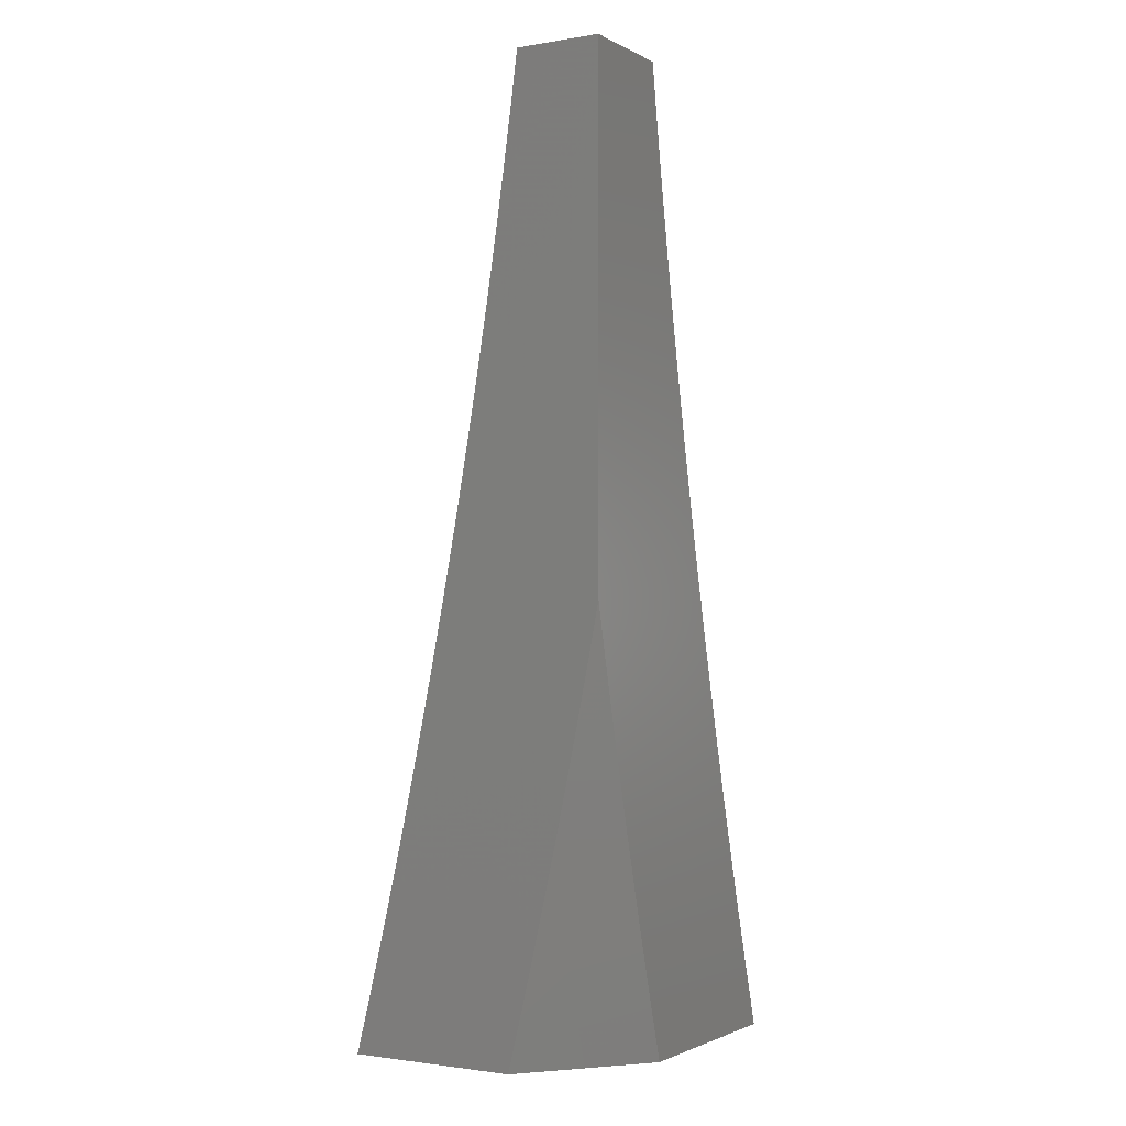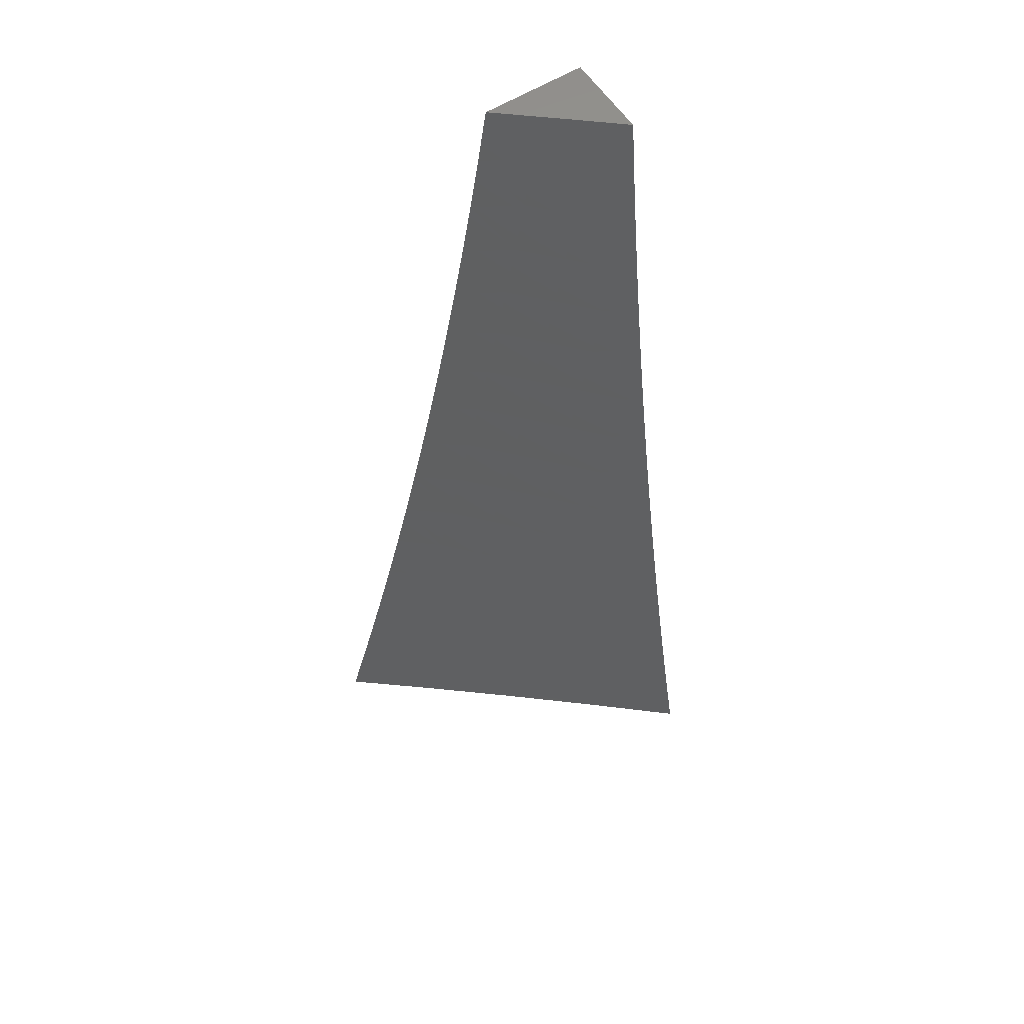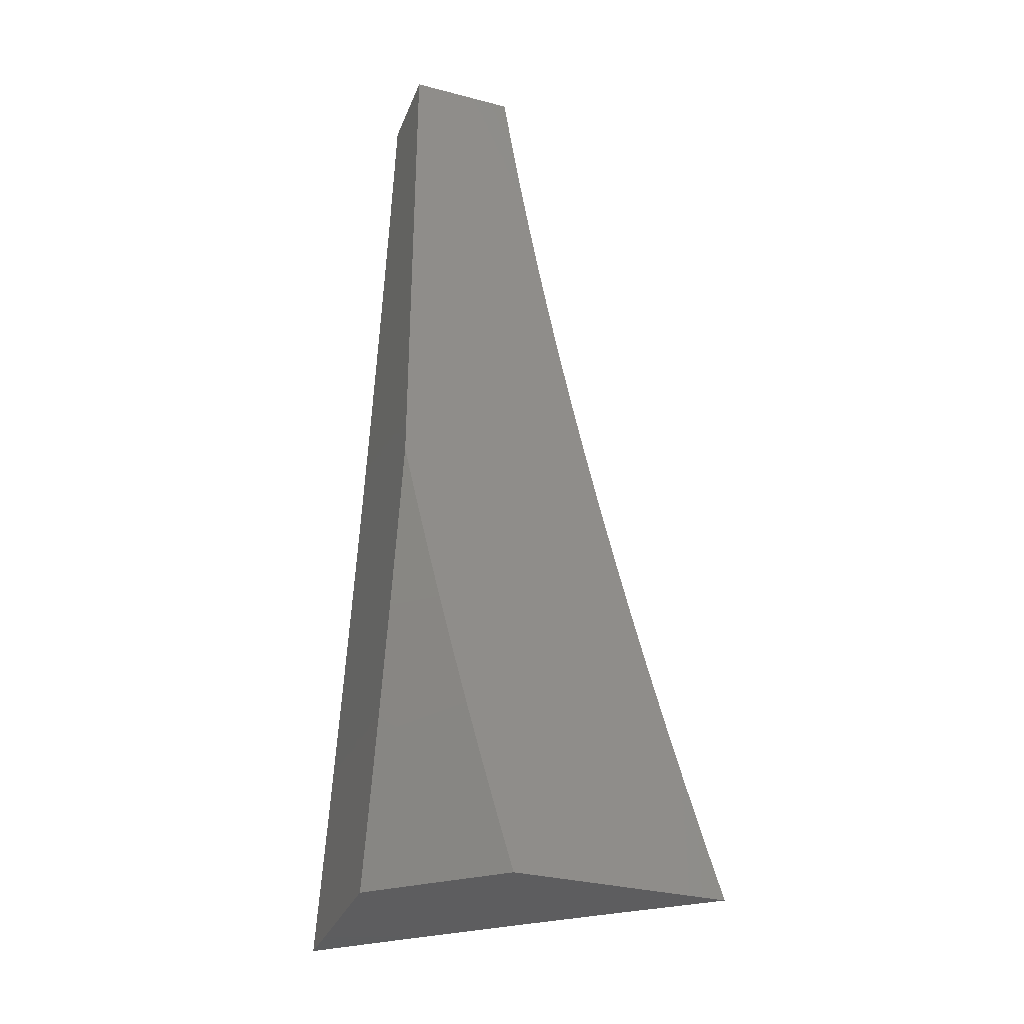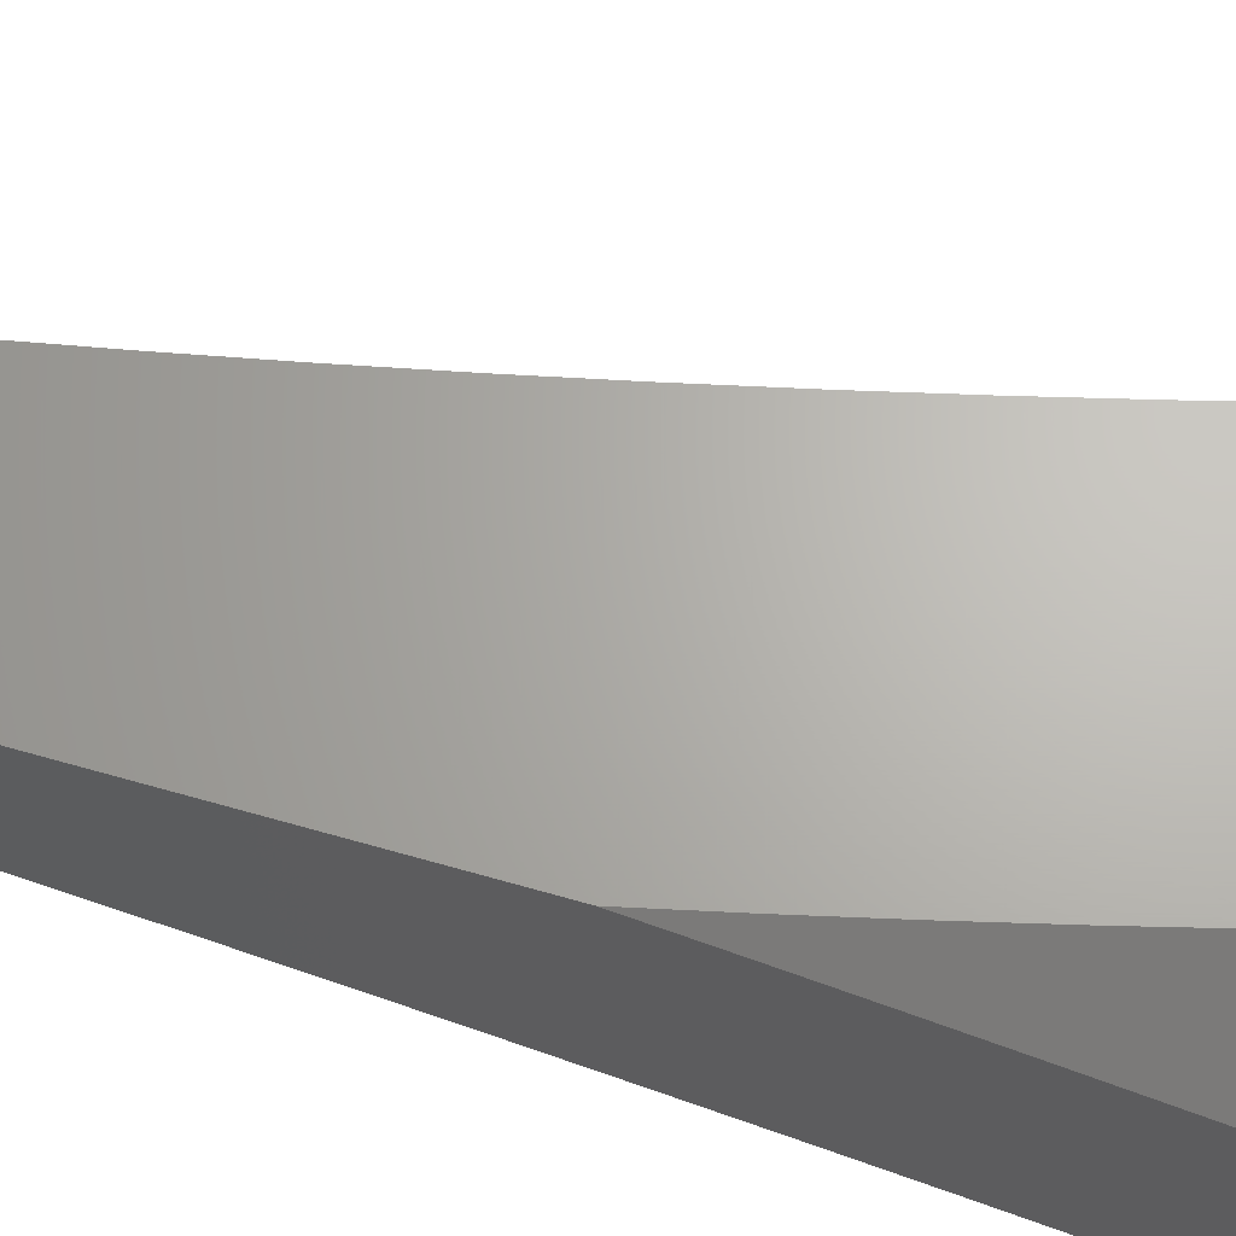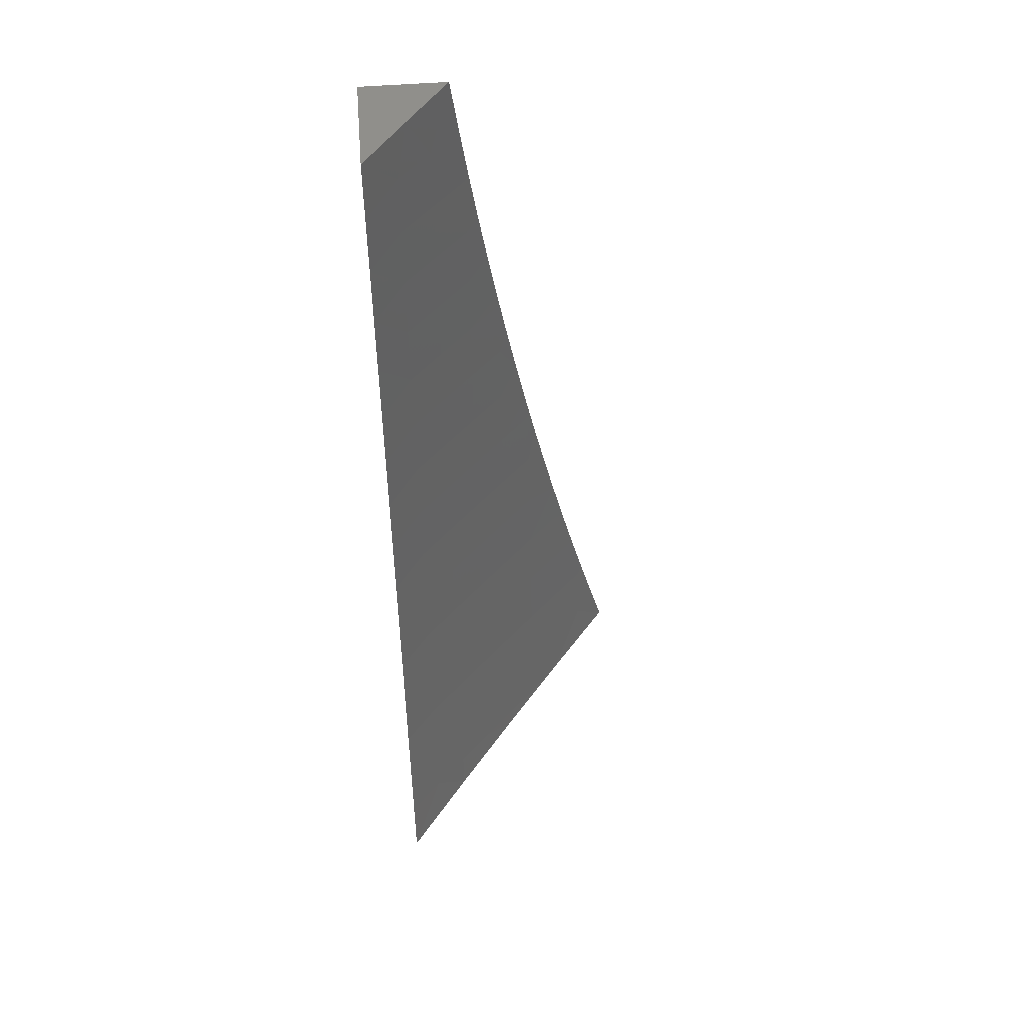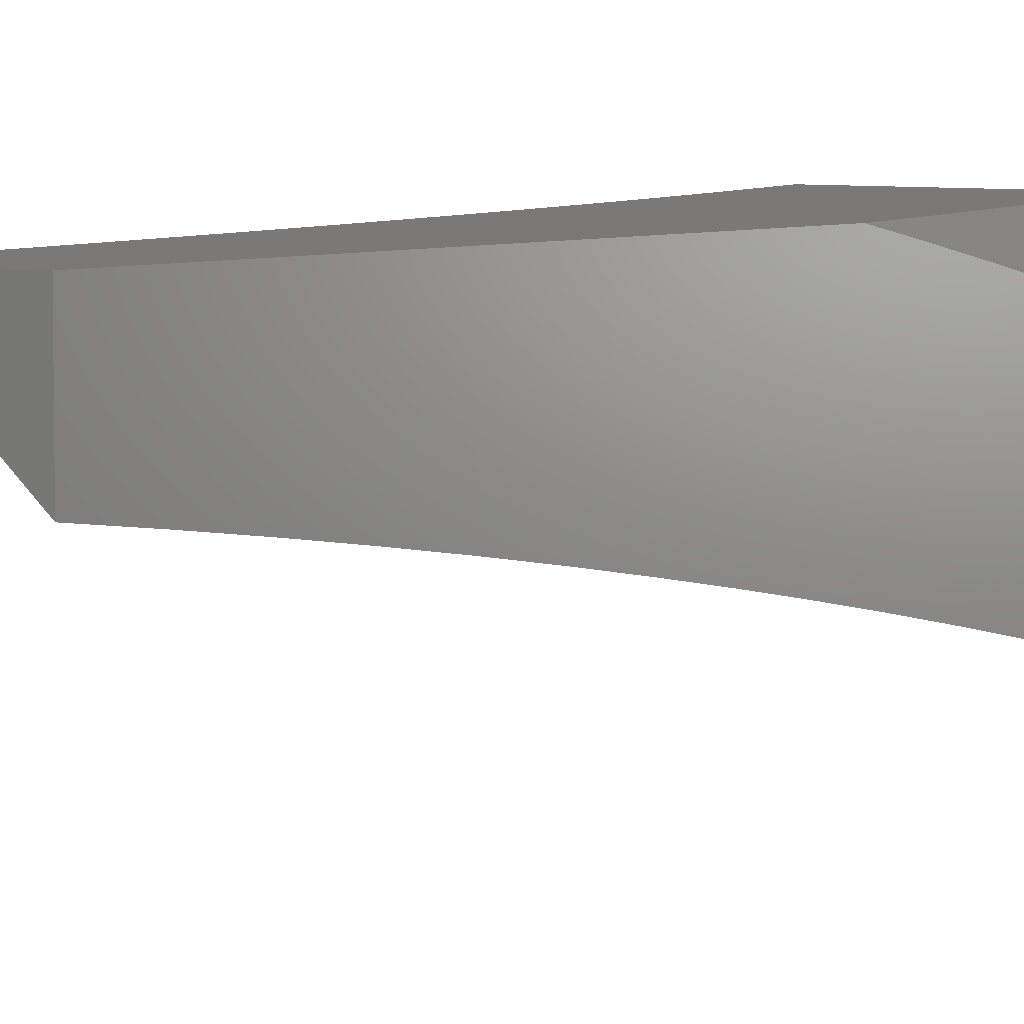
<metadata>
{"format":"stl","ext":"stl","renderer":"f3d","projection":"perspective","resolution":1024,"background":"white","views":[{"elev":-1.7,"azim":-59.4,"up":"+Y"},{"elev":58.7,"azim":147.1,"up":"+Y"},{"elev":-32.6,"azim":-19.8,"up":"+Y"},{"elev":65.8,"azim":-73.9,"up":"+Z"},{"elev":54.2,"azim":85.4,"up":"+Y"},{"elev":6.0,"azim":-142.8,"up":"+Z"}]}
</metadata>
<code>
# stl→obj: 129 verts, 254 faces
v -6.878 -2 9
v -6.895 -1.943 9
v -6.939 -2 8.95
v -6.951 -1.959 8.95
v -7 -2 8.899
v -7 -1.943 8.913
v -6.968 -1.901 8.95
v -7 -1.886 8.927
v -6.984 -1.843 8.95
v -7 -1.829 8.94
v -6.927 -1.829 9
v -6.943 -1.772 9
v -6.911 -1.886 9
v -7 -1.771 8.953
v -6.958 -1.714 9
v -7 -1.714 8.965
v -6.972 -1.657 9
v -7 -1.656 8.977
v -6.986 -1.599 9
v -7 -1.599 8.989
v -7 -1.541 9
v -6.945 -1 8.954
v -6.889 -1 9
v -6.923 -1.054 8.966
v -6.879 -1.063 9
v -6.912 -1.117 8.966
v -6.869 -1.127 9
v -6.901 -1.181 8.966
v -6.857 -1.19 9
v -6.89 -1.245 8.966
v -6.846 -1.253 9
v -6.877 -1.308 8.966
v -6.833 -1.316 9
v -6.864 -1.372 8.966
v -6.82 -1.379 9
v -6.851 -1.436 8.966
v -6.807 -1.442 9
v -6.836 -1.5 8.966
v -6.793 -1.504 9
v -6.821 -1.564 8.966
v -6.778 -1.567 9
v -6.805 -1.628 8.966
v -6.762 -1.629 9
v -6.789 -1.692 8.966
v -6.746 -1.691 9
v -6.772 -1.756 8.966
v -6.73 -1.753 9
v -6.754 -1.82 8.966
v -6.713 -1.815 9
v -6.736 -1.884 8.966
v -6.695 -1.877 9
v -6.717 -1.948 8.966
v -6.676 -1.939 9
v -6.657 -2 9
v -6.744 -2 8.931
v -6.757 -1.959 8.931
v -6.776 -1.895 8.931
v -6.794 -1.831 8.931
v -6.812 -1.766 8.931
v -6.829 -1.702 8.931
v -6.846 -1.637 8.931
v -6.861 -1.573 8.931
v -6.877 -1.509 8.931
v -6.891 -1.444 8.931
v -6.905 -1.38 8.931
v -6.918 -1.316 8.931
v -6.93 -1.252 8.931
v -6.942 -1.188 8.931
v -6.953 -1.124 8.931
v -6.964 -1.06 8.931
v -7 -1 8.909
v -7 -1.063 8.9
v -6.994 -1.13 8.896
v -6.983 -1.195 8.896
v -7 -1.189 8.883
v -7 -1.252 8.873
v -6.971 -1.259 8.896
v -7 -1.315 8.863
v -6.958 -1.324 8.896
v -6.999 -1.331 8.861
v -6.985 -1.396 8.861
v -7 -1.378 8.852
v -7 -1.44 8.841
v -6.972 -1.461 8.861
v -7 -1.503 8.83
v -6.957 -1.526 8.861
v -6.997 -1.535 8.826
v -6.982 -1.601 8.826
v -7 -1.565 8.817
v -7 -1.628 8.805
v -6.965 -1.666 8.826
v -7 -1.69 8.792
v -6.949 -1.732 8.826
v -6.988 -1.741 8.791
v -6.971 -1.807 8.791
v -7 -1.752 8.778
v -7 -1.814 8.764
v -6.952 -1.873 8.791
v -6.992 -1.884 8.755
v -6.973 -1.95 8.755
v -7 -1.938 8.735
v -7 -2 8.719
v -6.915 -2 8.791
v -6.934 -1.939 8.791
v -6.894 -1.928 8.826
v -6.913 -1.863 8.826
v -6.874 -1.852 8.861
v -6.892 -1.787 8.861
v -6.852 -1.776 8.896
v -6.869 -1.712 8.896
v -6.796 -1.971 8.896
v -6.83 -2 8.861
v -6.836 -1.982 8.861
v -6.875 -1.994 8.826
v -6.855 -1.917 8.861
v -7 -1.876 8.75
v -7 -1.126 8.892
v -6.945 -1.388 8.896
v -6.931 -1.453 8.896
v -6.917 -1.518 8.896
v -6.902 -1.582 8.896
v -6.886 -1.647 8.896
v -6.942 -1.591 8.861
v -6.926 -1.657 8.861
v -6.909 -1.722 8.861
v -6.931 -1.797 8.826
v -6.834 -1.841 8.896
v -6.815 -1.906 8.896
v -7 -1 9
f 1 2 3
f 3 2 4
f 3 4 5
f 5 4 6
f 6 4 7
f 6 7 8
f 8 7 9
f 8 9 10
f 10 9 11
f 10 11 12
f 2 13 4
f 4 13 7
f 13 11 7
f 7 11 9
f 10 12 14
f 14 12 15
f 14 15 16
f 16 15 17
f 16 17 18
f 18 17 19
f 18 19 20
f 20 19 21
f 22 23 24
f 24 23 25
f 24 25 26
f 26 25 27
f 26 27 28
f 28 27 29
f 28 29 30
f 30 29 31
f 30 31 32
f 32 31 33
f 32 33 34
f 34 33 35
f 34 35 36
f 36 35 37
f 36 37 38
f 38 37 39
f 38 39 40
f 40 39 41
f 40 41 42
f 42 41 43
f 42 43 44
f 44 43 45
f 44 45 46
f 46 45 47
f 46 47 48
f 48 47 49
f 48 49 50
f 50 49 51
f 50 51 52
f 52 51 53
f 52 53 54
f 54 55 52
f 52 55 56
f 52 56 50
f 50 56 57
f 50 57 48
f 48 57 58
f 48 58 46
f 46 58 59
f 46 59 44
f 44 59 60
f 44 60 42
f 42 60 61
f 42 61 40
f 40 61 62
f 40 62 38
f 38 62 63
f 38 63 36
f 36 63 64
f 36 64 34
f 34 64 65
f 34 65 32
f 32 65 66
f 32 66 30
f 30 66 67
f 30 67 28
f 28 67 68
f 28 68 26
f 26 68 69
f 26 69 24
f 24 69 70
f 24 70 22
f 22 70 71
f 71 70 72
f 72 70 69
f 72 69 73
f 73 69 74
f 73 74 75
f 75 74 76
f 76 74 77
f 76 77 78
f 78 77 79
f 78 79 80
f 80 79 81
f 80 81 82
f 82 81 83
f 83 81 84
f 83 84 85
f 85 84 86
f 85 86 87
f 87 86 88
f 87 88 89
f 89 88 90
f 90 88 91
f 90 91 92
f 92 91 93
f 92 93 94
f 94 93 95
f 94 95 96
f 96 95 97
f 97 95 98
f 97 98 99
f 99 98 100
f 99 100 101
f 101 100 102
f 102 100 103
f 103 100 104
f 103 104 105
f 105 104 106
f 105 106 107
f 107 106 108
f 107 108 109
f 109 108 110
f 109 110 60
f 60 110 61
f 56 55 111
f 111 55 112
f 111 112 113
f 113 112 114
f 113 114 115
f 115 114 105
f 115 105 107
f 112 103 114
f 114 103 105
f 101 116 99
f 99 116 97
f 96 92 94
f 89 85 87
f 82 78 80
f 75 117 73
f 73 117 72
f 74 69 68
f 77 74 68
f 77 68 67
f 79 77 67
f 79 67 66
f 79 66 118
f 118 66 65
f 118 65 119
f 119 65 64
f 119 64 120
f 120 64 63
f 120 63 121
f 121 63 62
f 121 62 122
f 122 62 61
f 122 61 110
f 84 81 118
f 118 81 79
f 84 118 119
f 86 84 119
f 86 119 120
f 86 120 123
f 123 120 121
f 123 121 124
f 124 121 122
f 124 122 125
f 125 122 110
f 125 110 108
f 91 88 123
f 123 88 86
f 91 123 124
f 93 91 124
f 93 124 125
f 109 60 59
f 93 125 126
f 126 125 108
f 126 108 106
f 109 59 127
f 127 59 58
f 127 58 128
f 128 58 57
f 128 57 111
f 111 57 56
f 98 95 126
f 126 95 93
f 98 126 106
f 115 107 127
f 127 107 109
f 115 127 128
f 100 98 104
f 104 98 106
f 113 115 128
f 113 128 111
f 6 92 5
f 5 92 96
f 5 96 97
f 92 6 90
f 90 6 8
f 90 8 89
f 89 8 10
f 89 10 85
f 85 10 14
f 85 14 83
f 83 14 16
f 83 16 82
f 82 16 18
f 82 18 78
f 78 18 20
f 78 20 21
f 129 117 21
f 21 117 75
f 21 75 76
f 71 72 129
f 129 72 117
f 76 78 21
f 97 116 5
f 5 116 101
f 5 101 102
f 19 33 21
f 21 33 31
f 21 31 29
f 19 17 33
f 33 17 35
f 35 17 15
f 35 15 37
f 37 15 12
f 37 12 39
f 39 12 11
f 39 11 41
f 41 11 13
f 41 13 43
f 43 13 2
f 43 2 1
f 54 53 1
f 1 53 51
f 1 51 49
f 49 47 1
f 1 47 45
f 1 45 43
f 29 27 21
f 21 27 129
f 129 27 25
f 129 25 23
f 3 112 1
f 1 112 55
f 1 55 54
f 3 5 112
f 112 5 103
f 103 5 102
f 23 22 129
f 129 22 71

</code>
